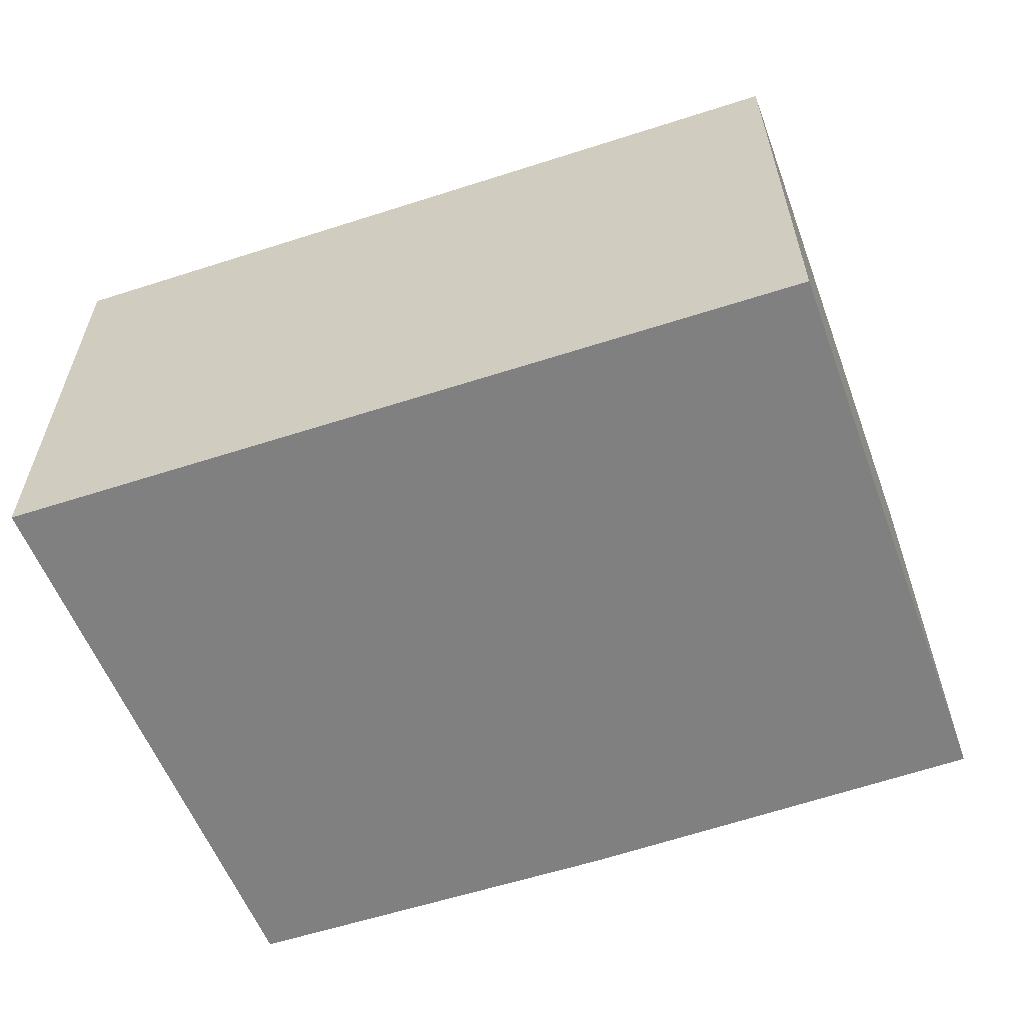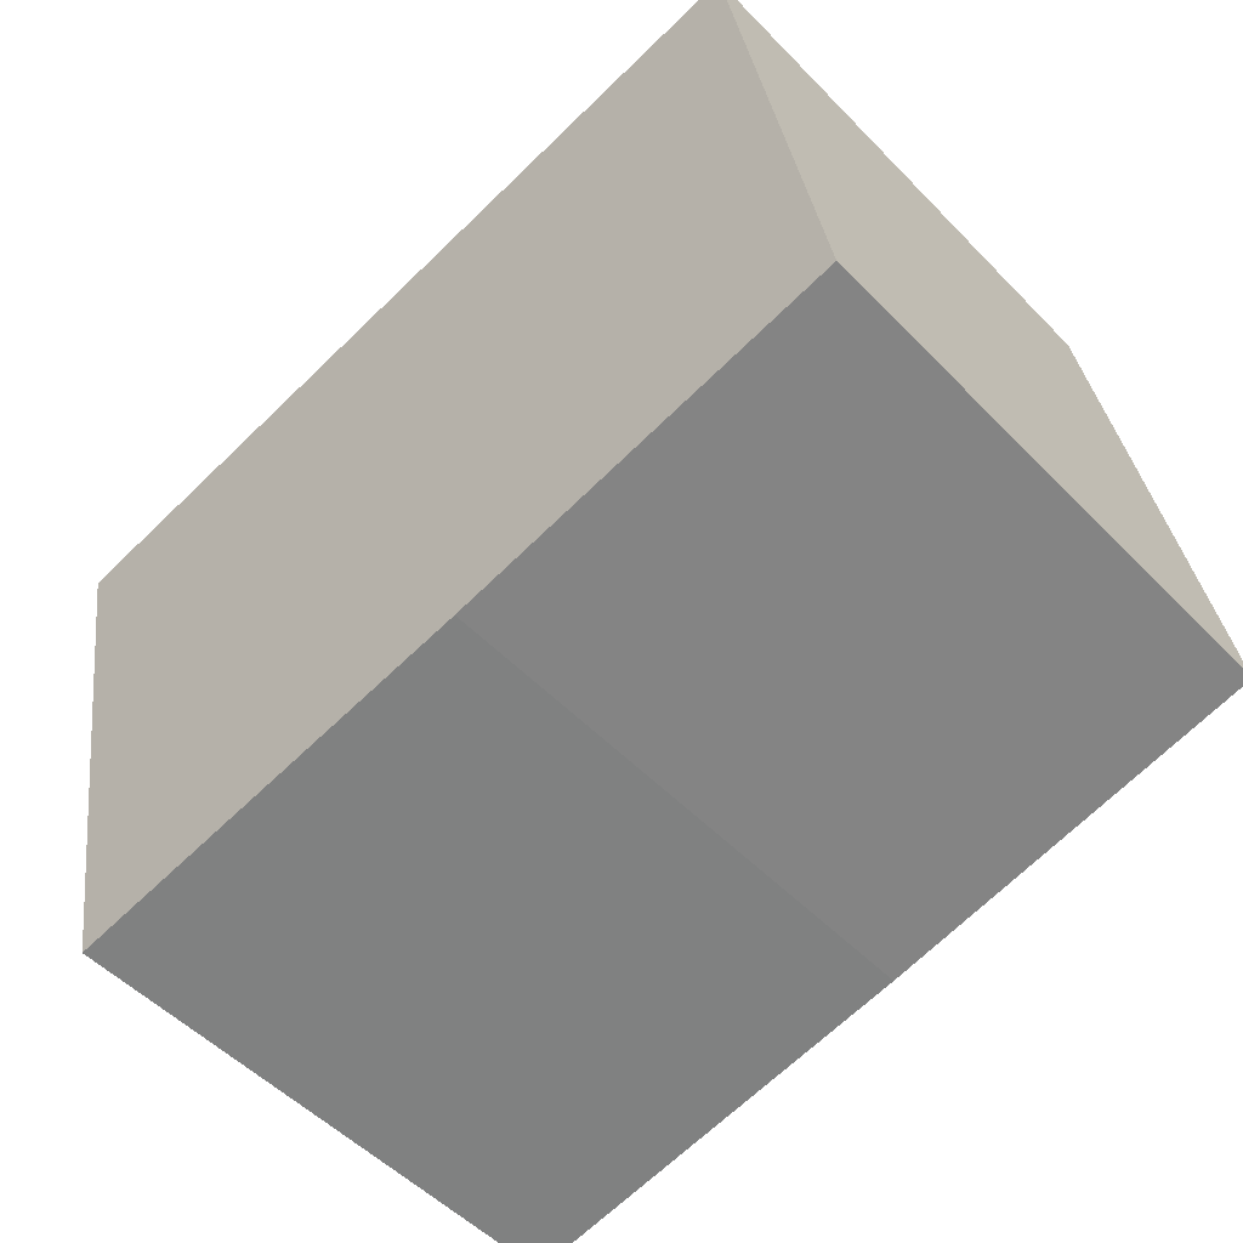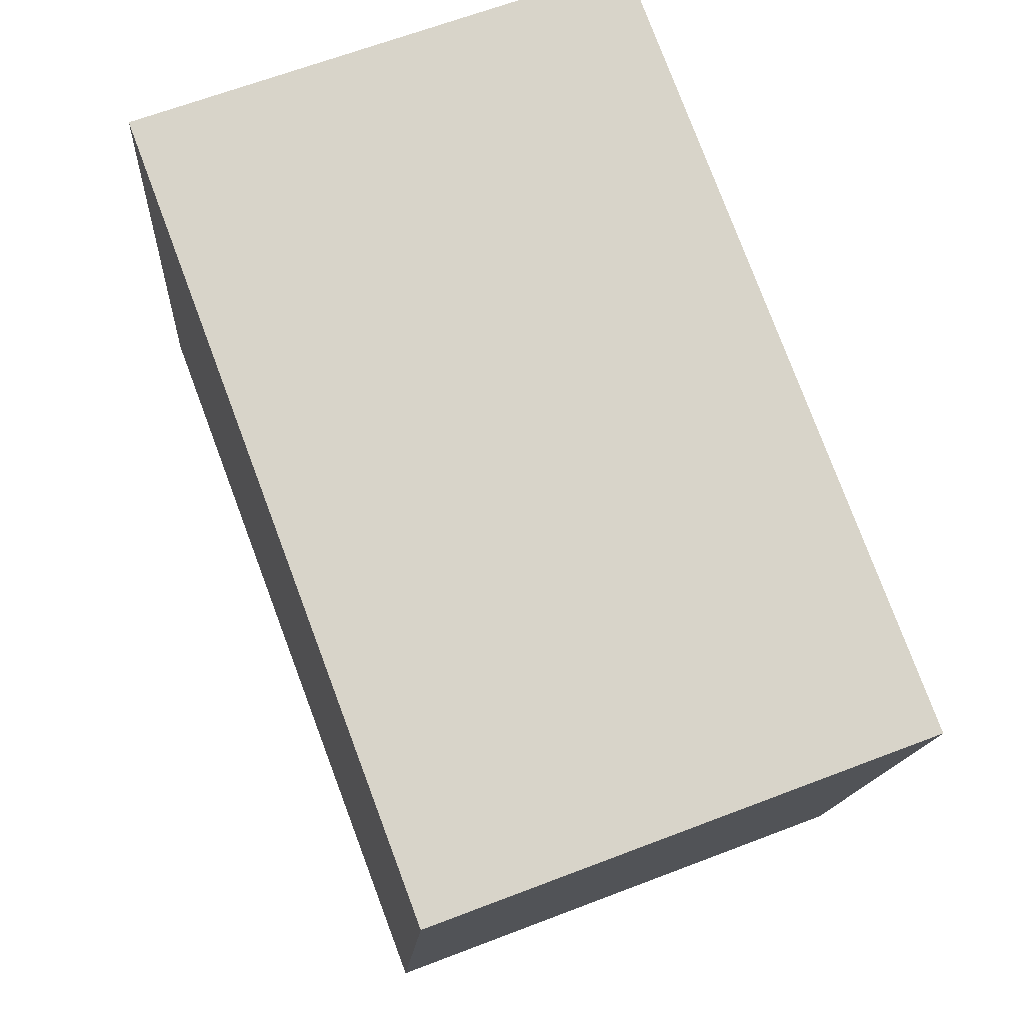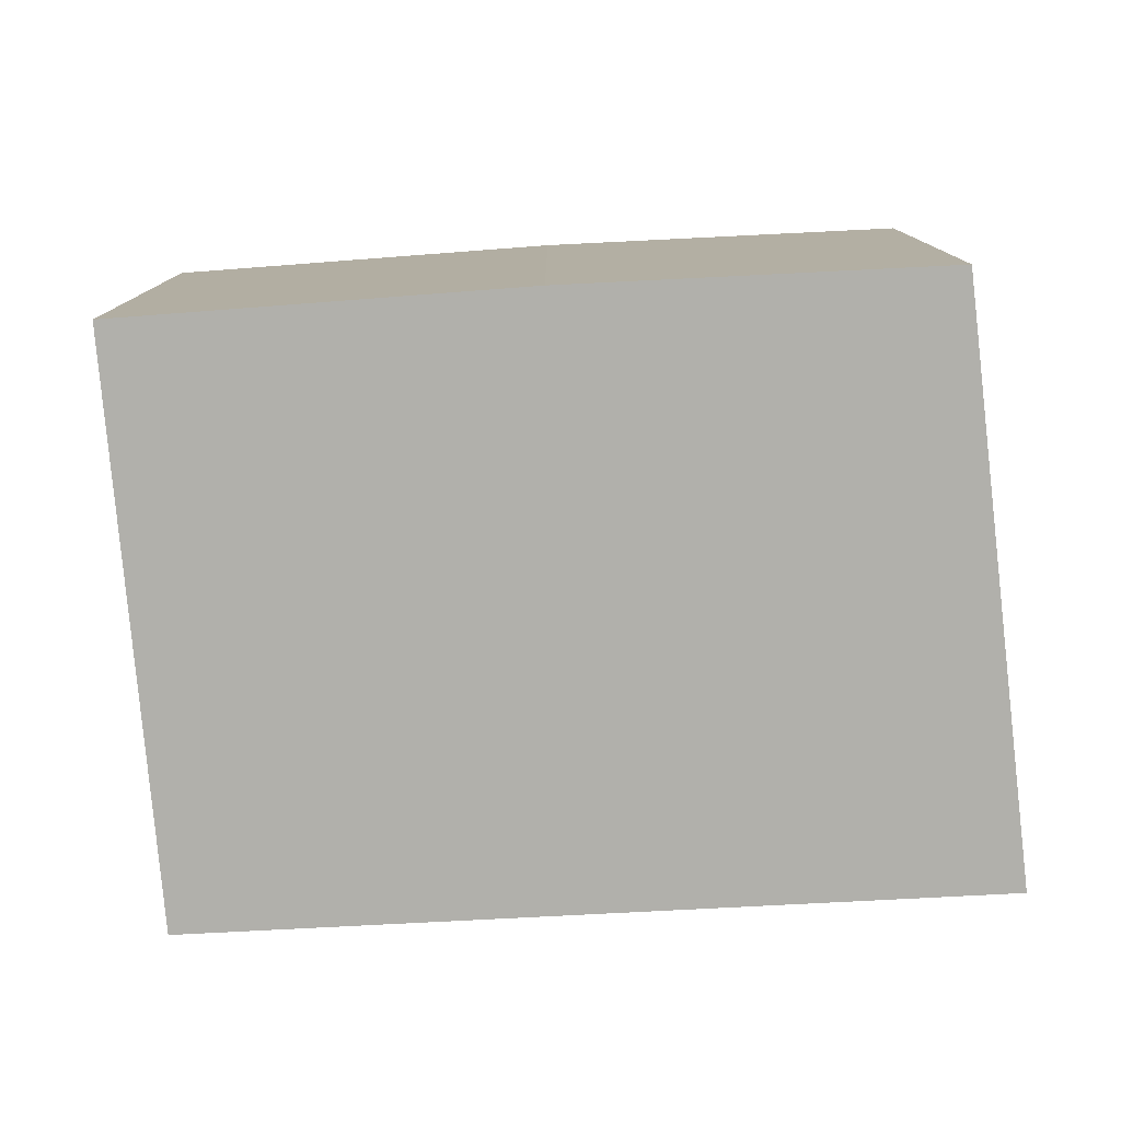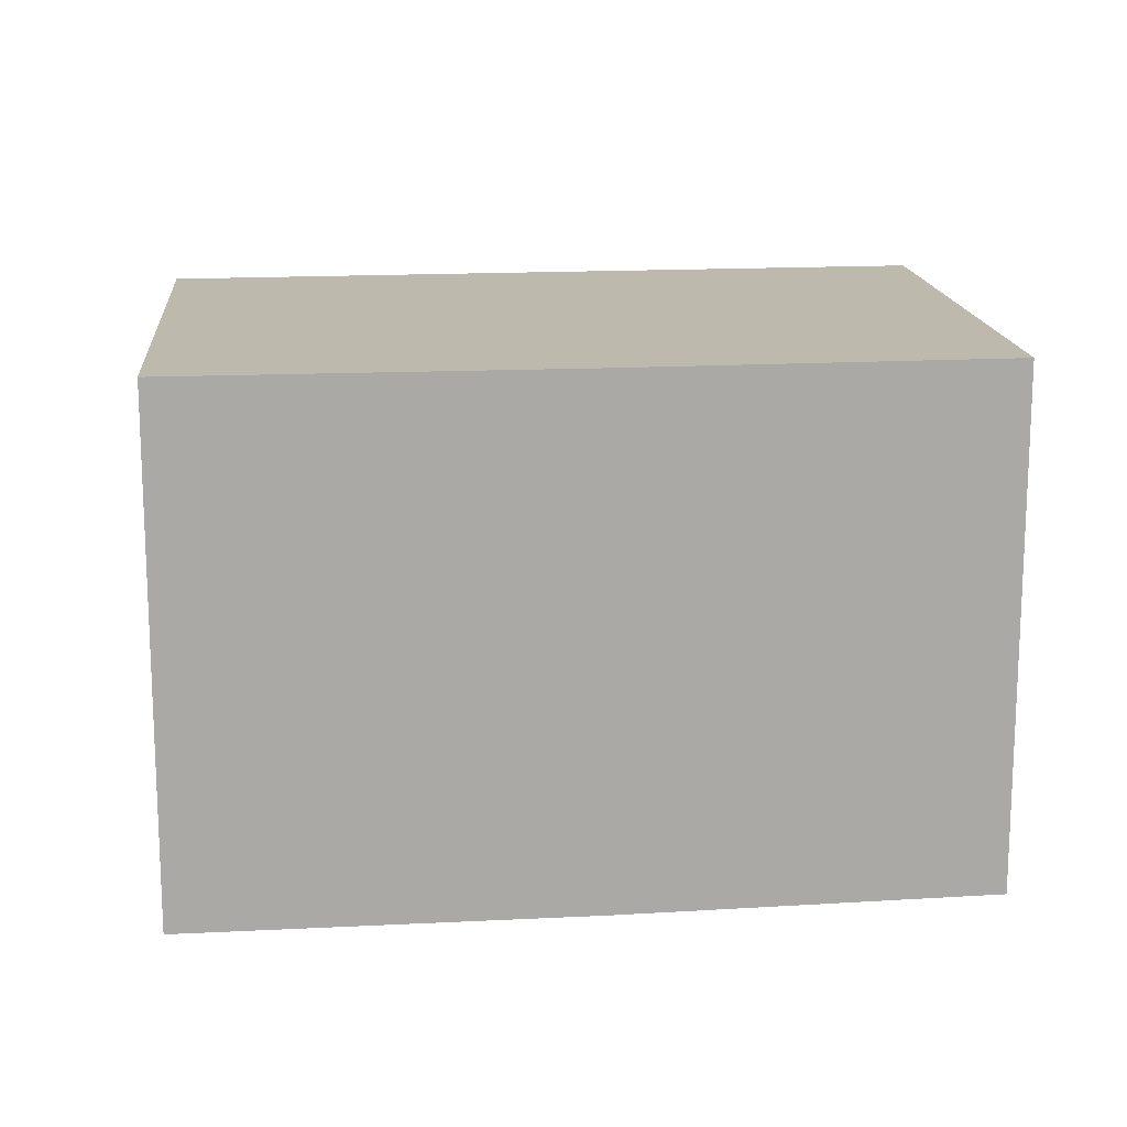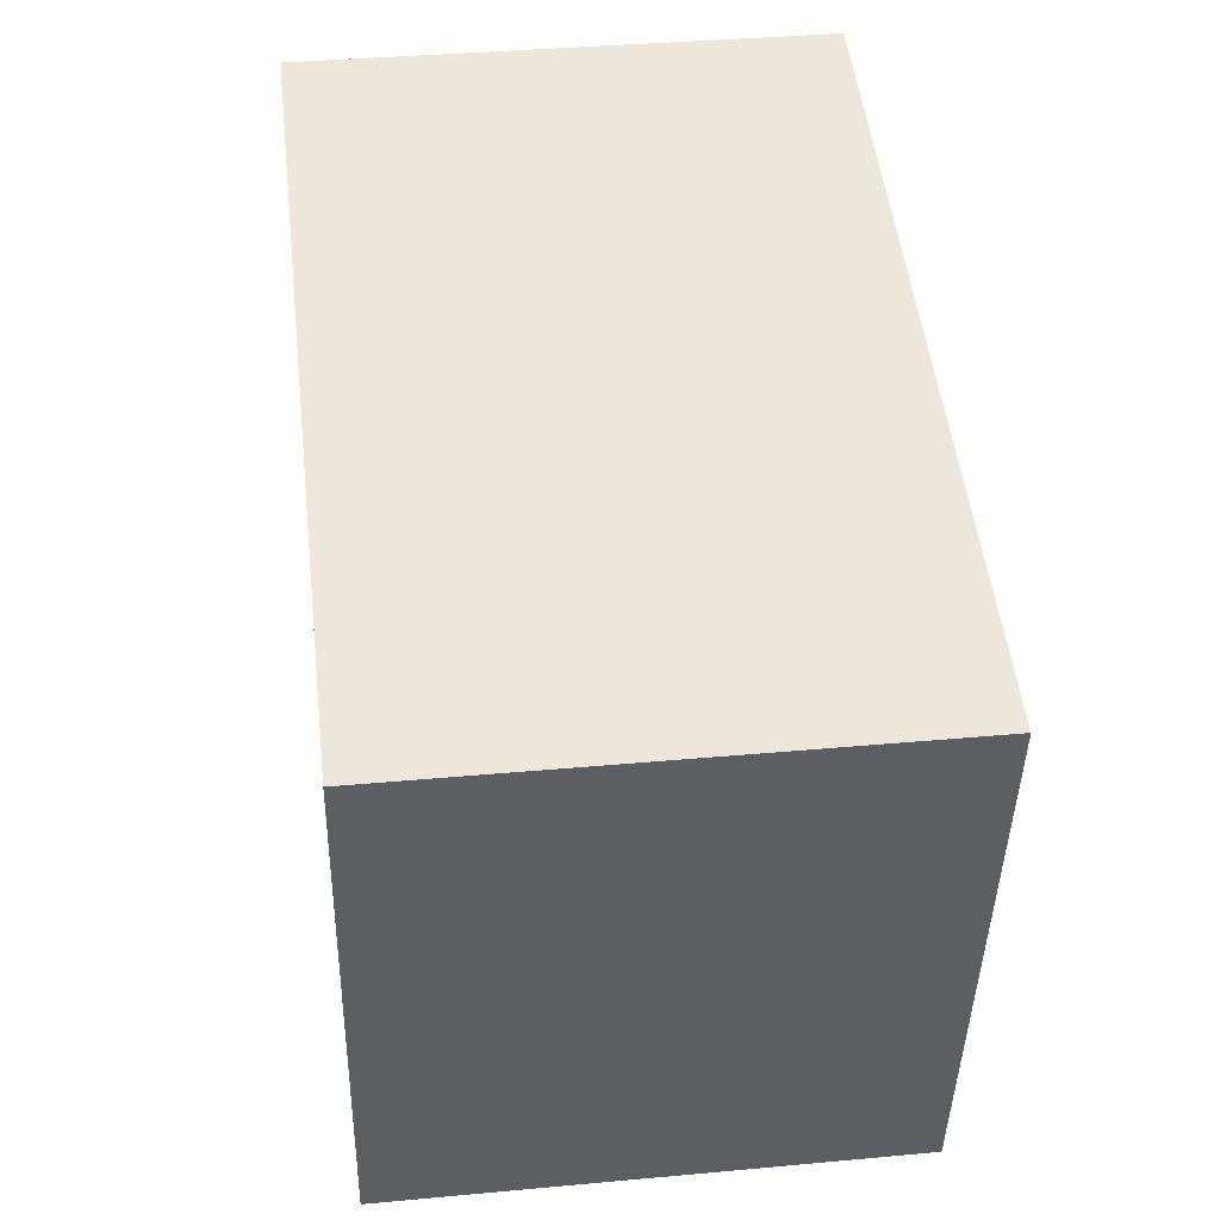
<metadata>
{"format":"obj","ext":"obj","renderer":"f3d","projection":"perspective","resolution":1024,"background":"white","views":[{"elev":-60.0,"azim":30.9,"up":"+Y"},{"elev":-52.2,"azim":-137.6,"up":"+Z"},{"elev":64.9,"azim":68.9,"up":"+Z"},{"elev":-78.5,"azim":-164.4,"up":"+Y"},{"elev":15.0,"azim":-174.8,"up":"+Y"},{"elev":37.3,"azim":83.3,"up":"+Z"}]}
</metadata>
<code>
v  0.4 2.303 2.631
v  1.669 2.303 -0.379
v  0 2.303 1.41e-16
v  3.457 2.303 -0.736
v  3.948 2.303 1.835
v  0.4 -1.611e-16 2.631
v  3.948 -1.124e-16 1.835
v  3.457 4.507e-17 -0.736
v  1.669 2.321e-17 -0.379
v  0 0 0
g defaultobject
f 1 2 3
f 2 1 4
f 4 1 5
f 6 5 1
f 5 6 7
f 7 4 5
f 4 7 8
f 8 2 4
f 2 8 9
f 9 3 2
f 3 9 10
f 10 1 3
f 1 10 6
f 10 7 6
f 7 10 8
f 8 10 9

</code>
